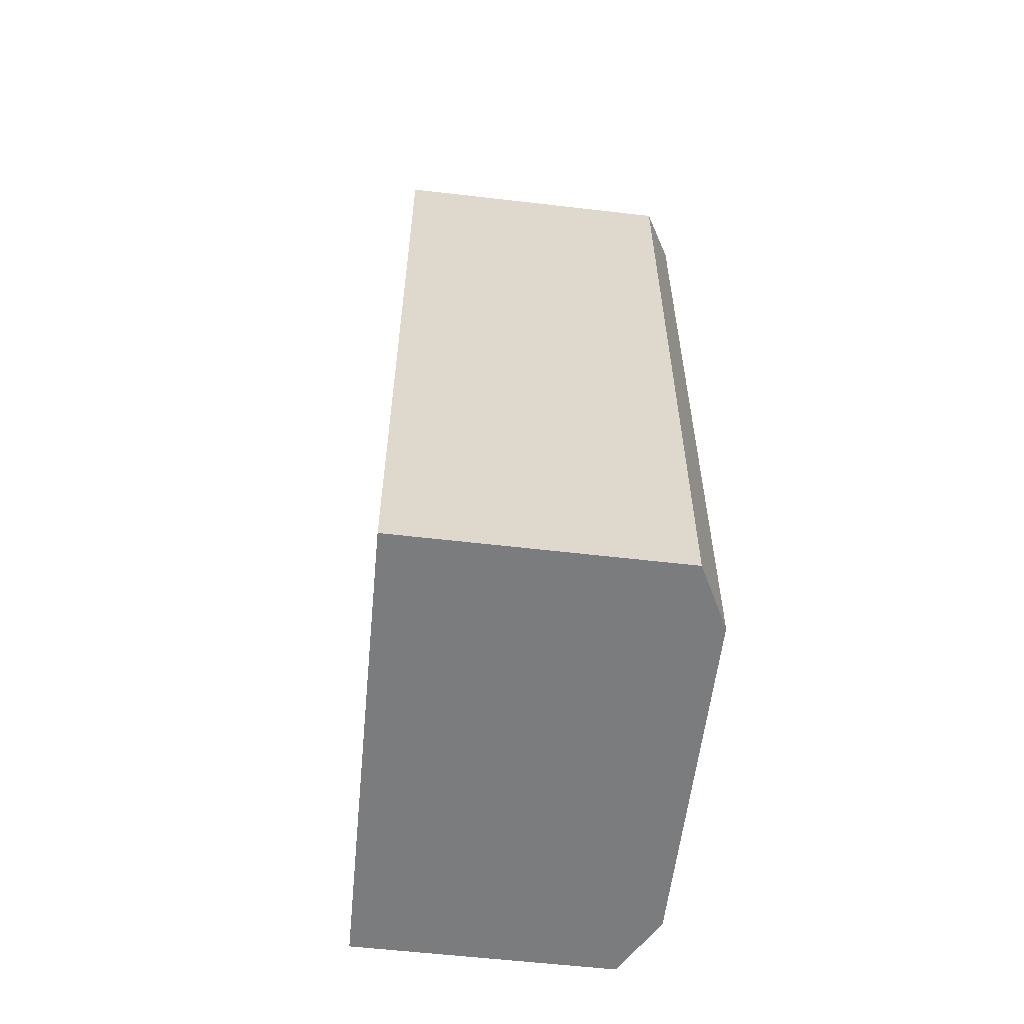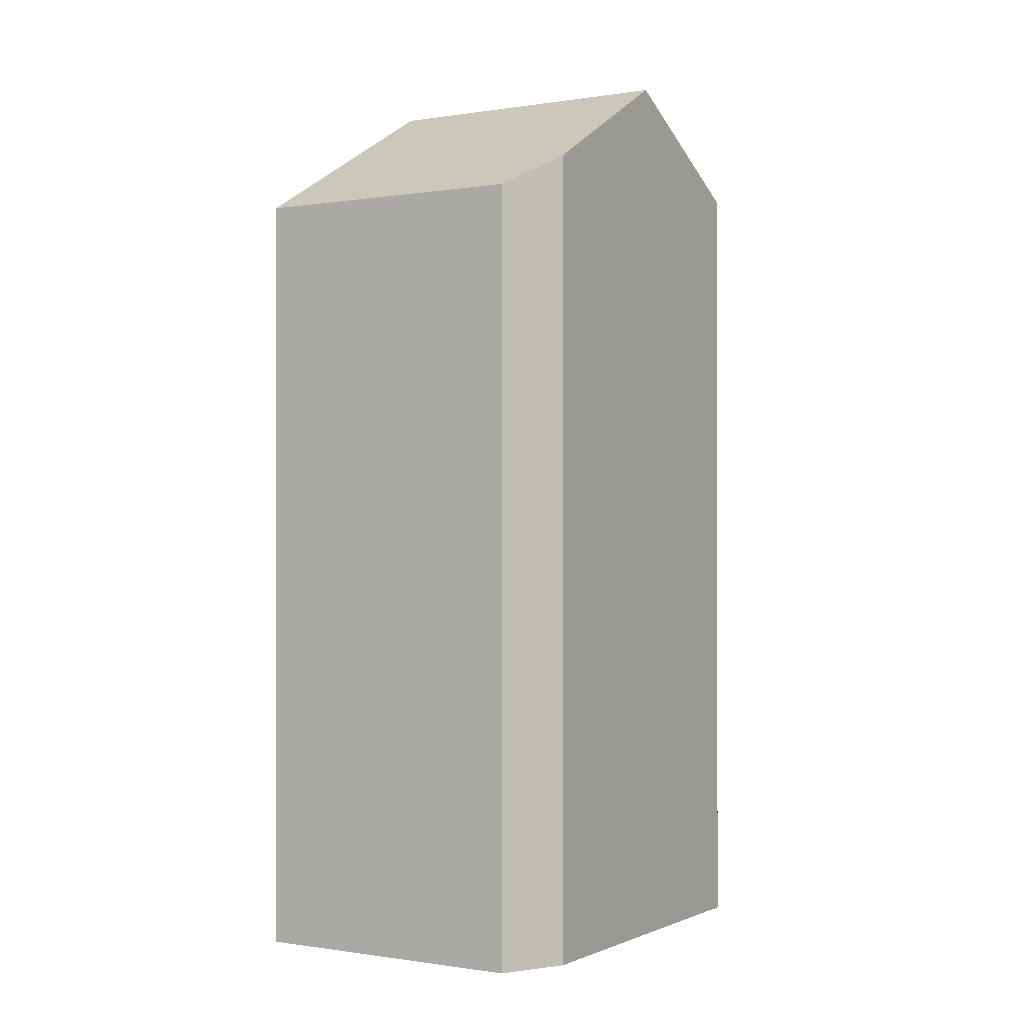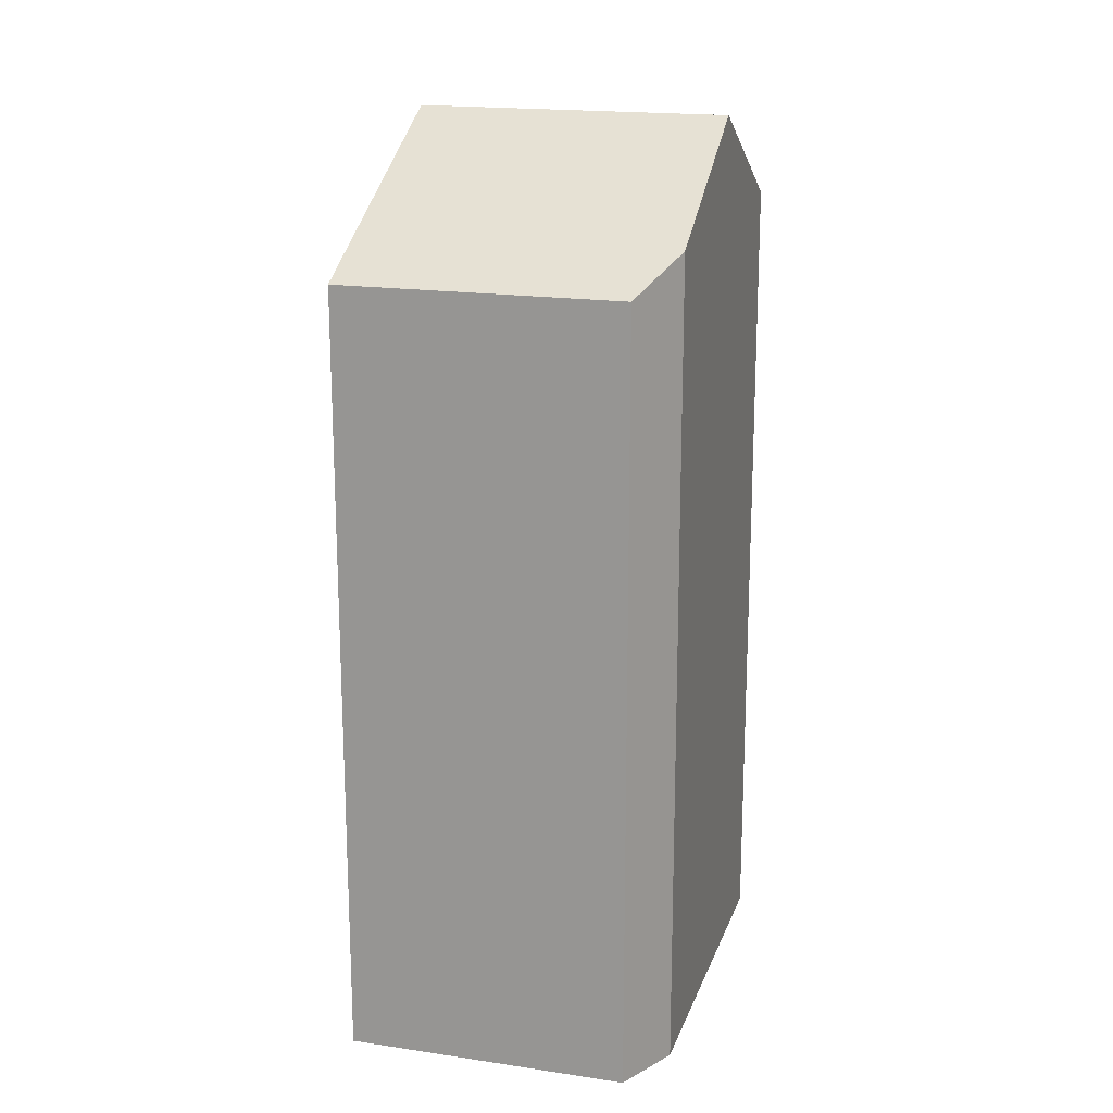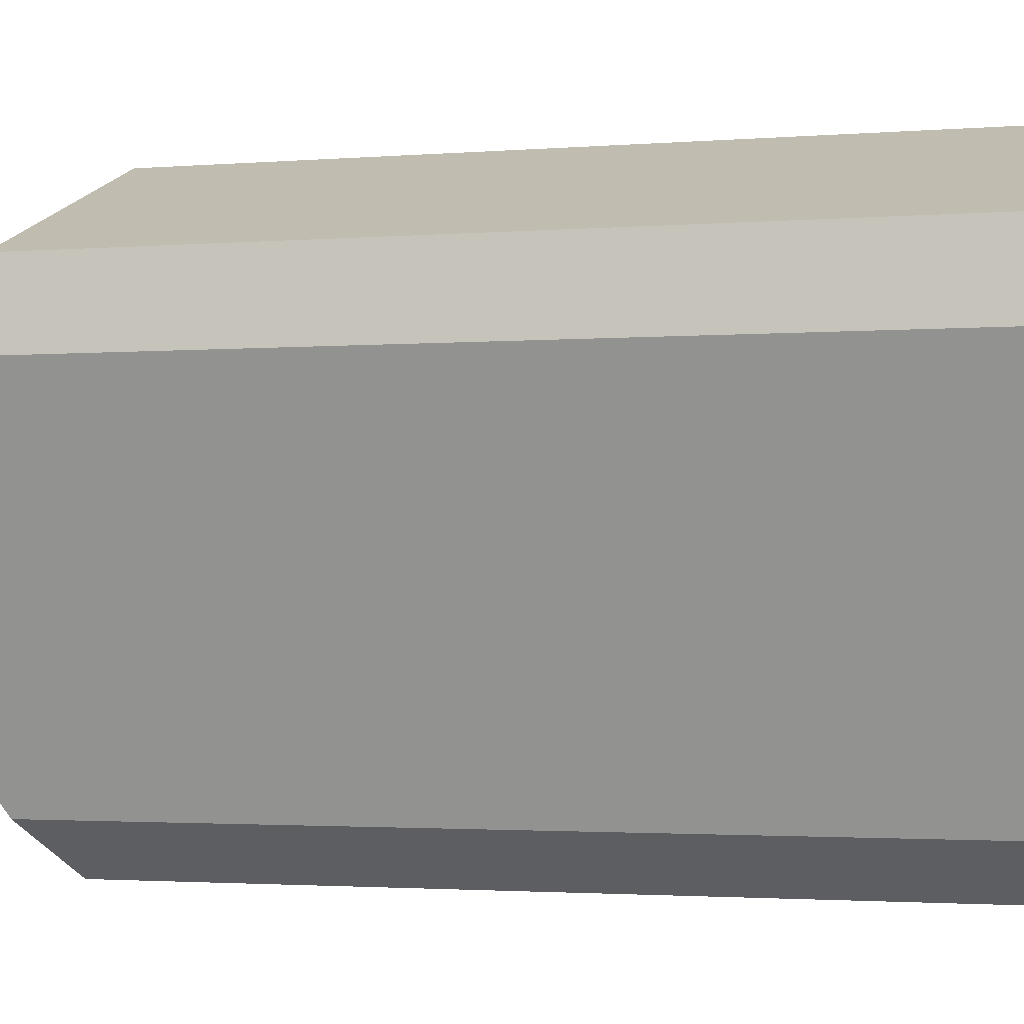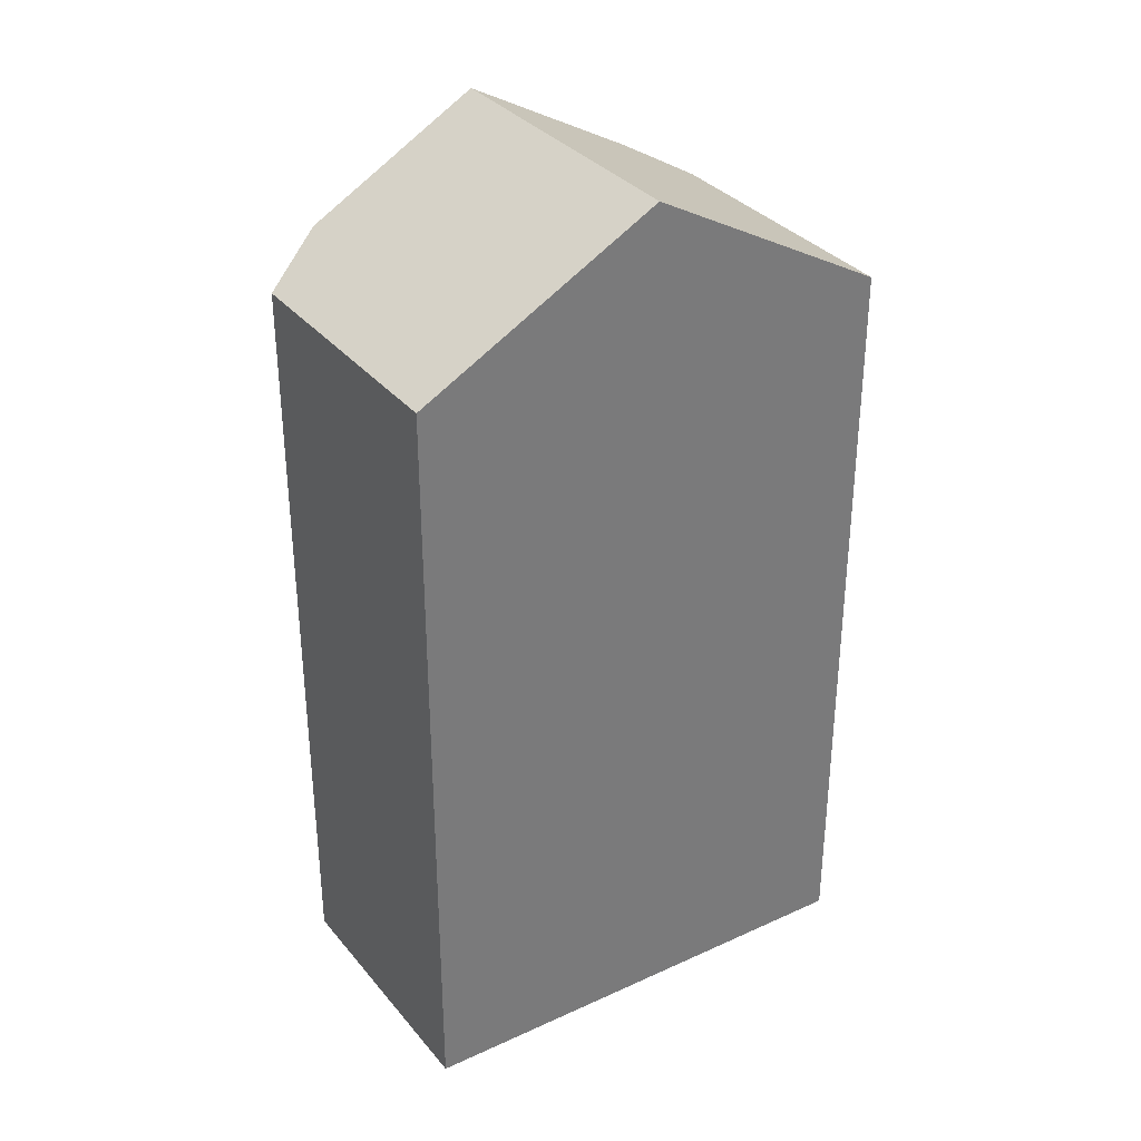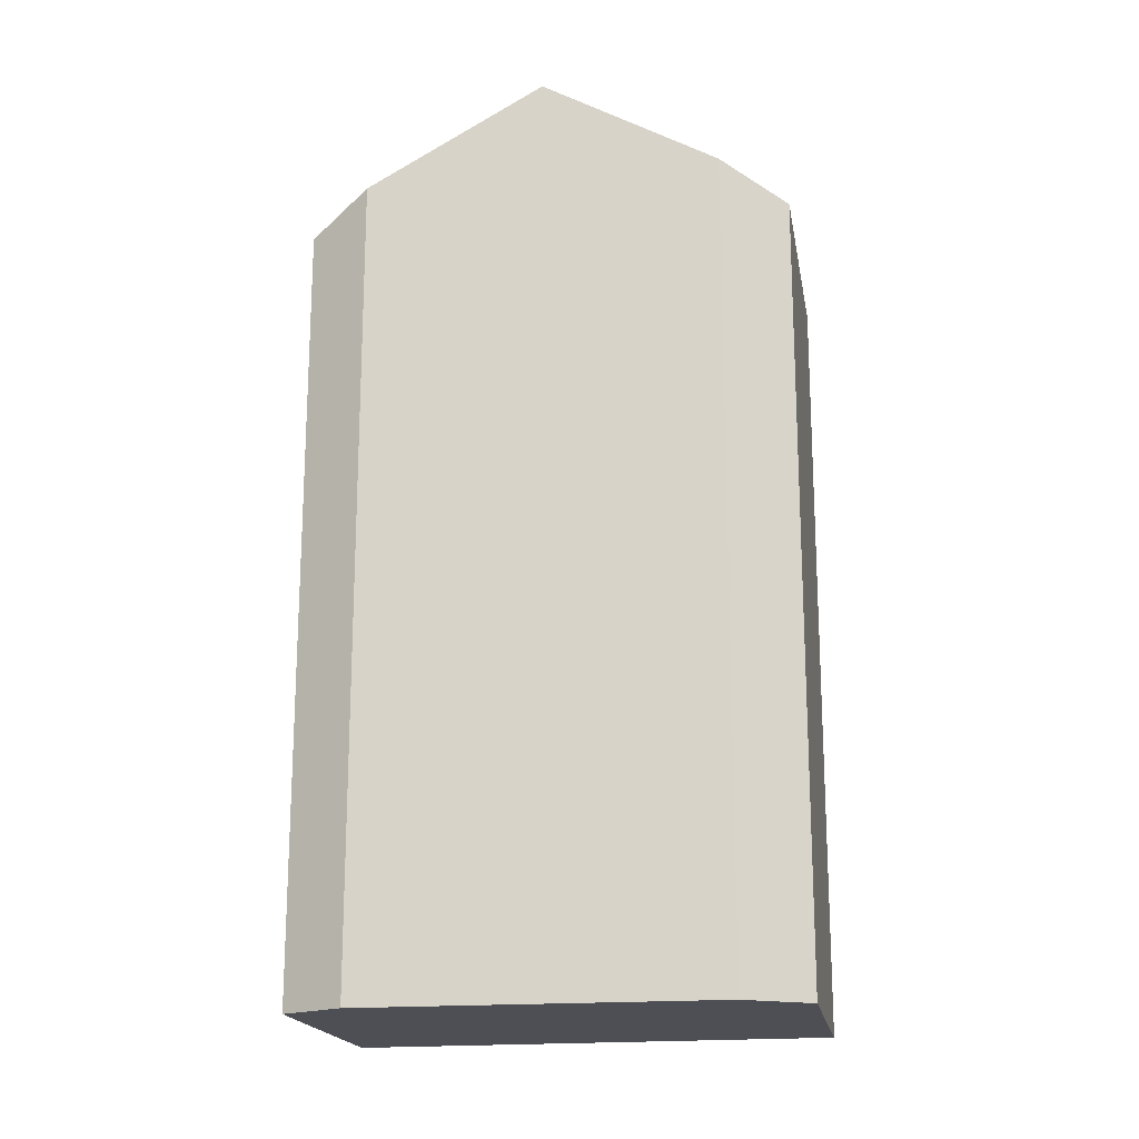
<metadata>
{"format":"obj","ext":"obj","renderer":"f3d","projection":"perspective","resolution":1024,"background":"white","views":[{"elev":-58.7,"azim":152.4,"up":"+Y"},{"elev":-0.4,"azim":-168.9,"up":"+Y"},{"elev":18.2,"azim":175.4,"up":"+Y"},{"elev":-2.0,"azim":-72.7,"up":"+Z"},{"elev":33.8,"azim":35.8,"up":"+Y"},{"elev":-18.4,"azim":-101.2,"up":"+Y"}]}
</metadata>
<code>
v  3.459 21.53 -8.926
v  11.77 20.68 -7.401
v  4.731 20.68 -10.07
v  9.335 24.25 -1.46
v  3.323 21.62 -8.804
v  2.312 23.21 -6.124
v  1.65 24.25 -4.37
v  0 21.65 1.326e-15
v  0.299 20.69 1.967
v  6.901 20.68 4.484
v  3.323 5.391e-16 -8.804
v  3.459 5.466e-16 -8.926
v  4.731 6.164e-16 -10.07
v  1.65 2.676e-16 -4.37
v  0 0 0
v  2.312 3.75e-16 -6.124
v  0.299 -1.204e-16 1.967
v  6.901 -2.746e-16 4.484
v  11.77 4.532e-16 -7.401
v  9.335 8.94e-17 -1.46
g defaultobject
f 1 2 3
f 2 1 4
f 4 1 5
f 4 5 6
f 4 6 7
f 8 4 7
f 4 8 9
f 4 9 10
f 1 11 5
f 11 1 3
f 11 3 12
f 12 3 13
f 6 8 7
f 8 6 5
f 8 5 11
f 8 11 14
f 8 14 15
f 14 11 16
f 15 9 8
f 9 15 17
f 17 10 9
f 10 17 18
f 10 2 4
f 2 10 18
f 2 18 19
f 19 18 20
f 19 3 2
f 3 19 13
f 15 18 17
f 18 15 20
f 20 15 14
f 20 14 16
f 20 16 19
f 19 16 11
f 19 11 12
f 19 12 13

</code>
